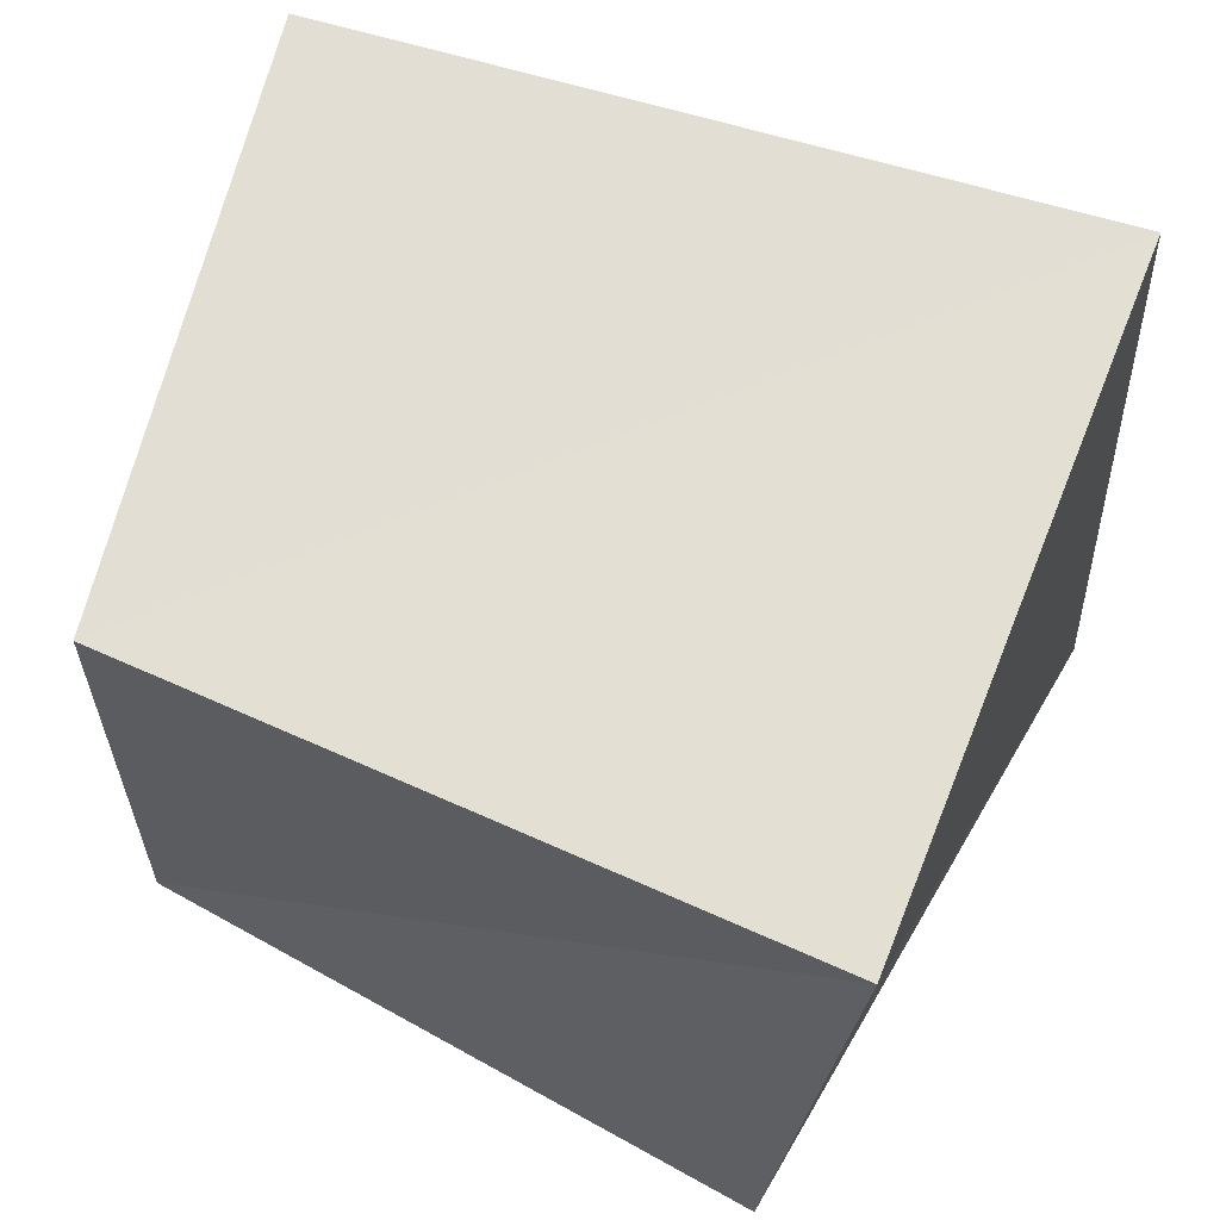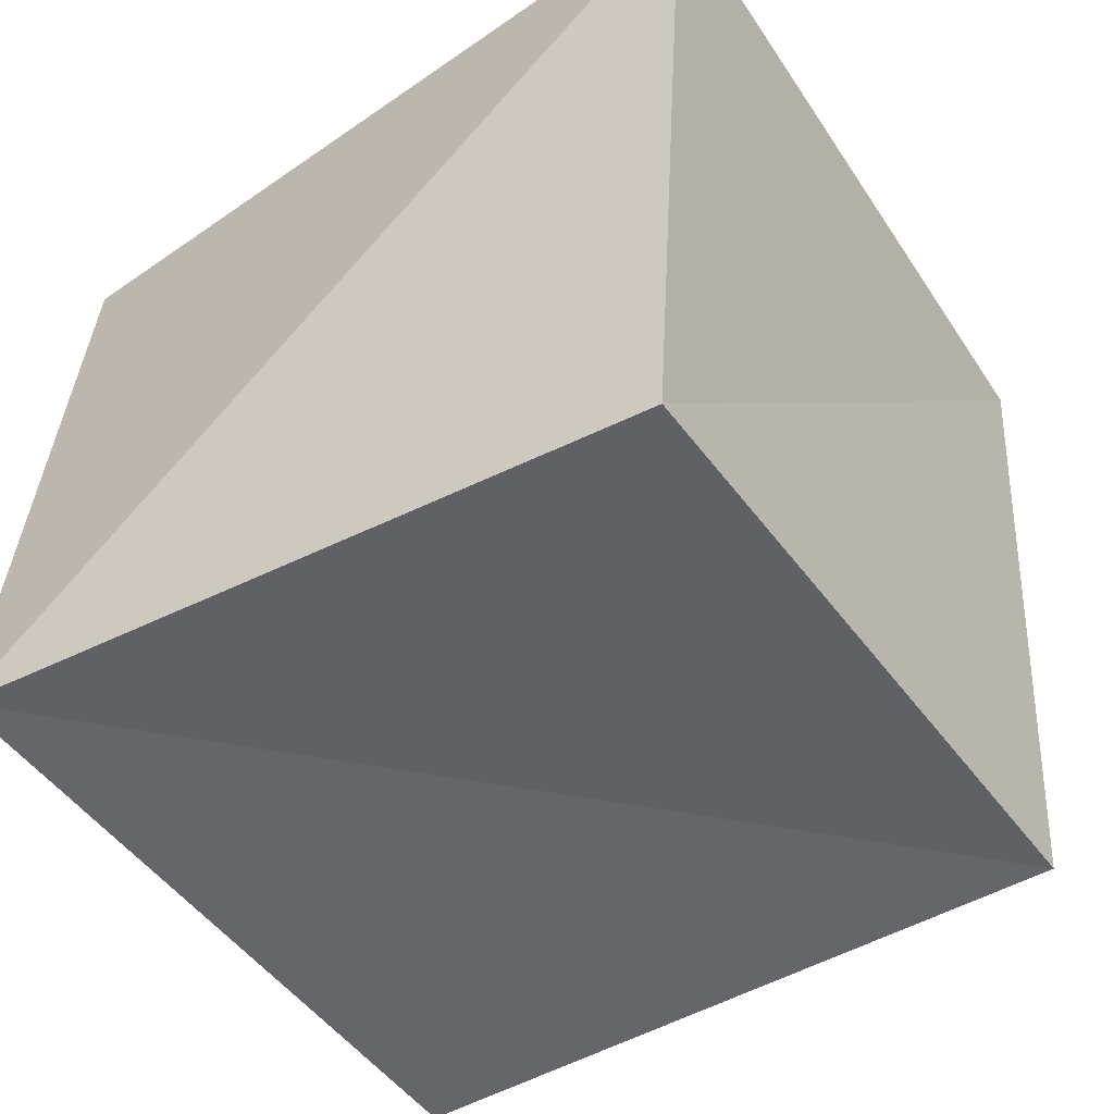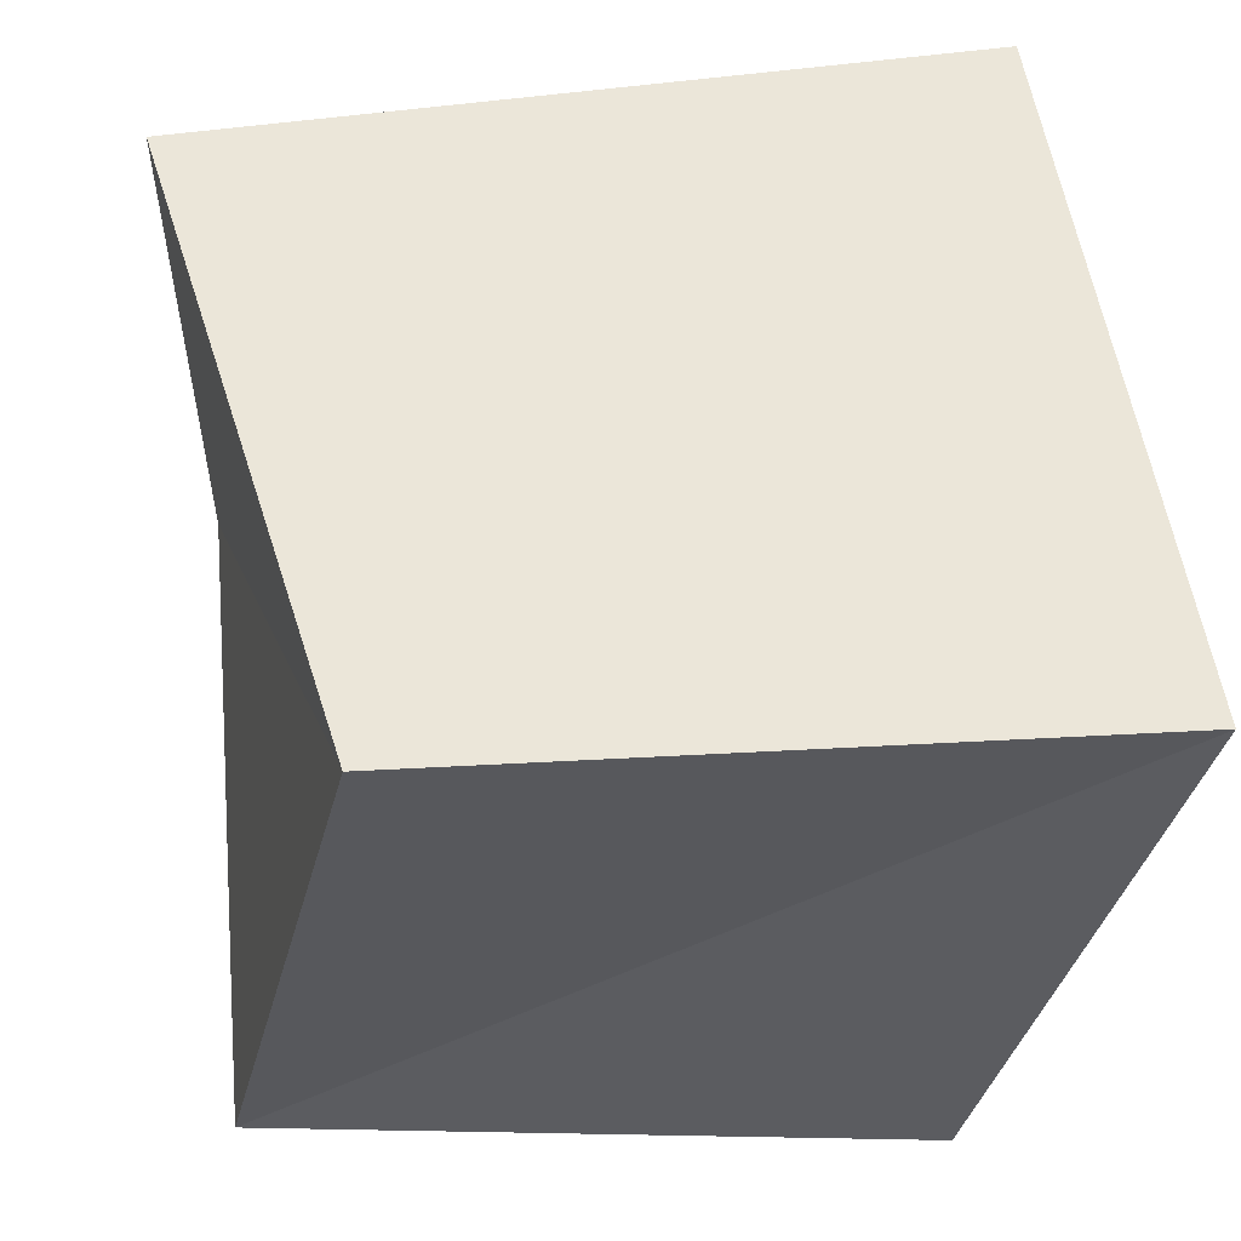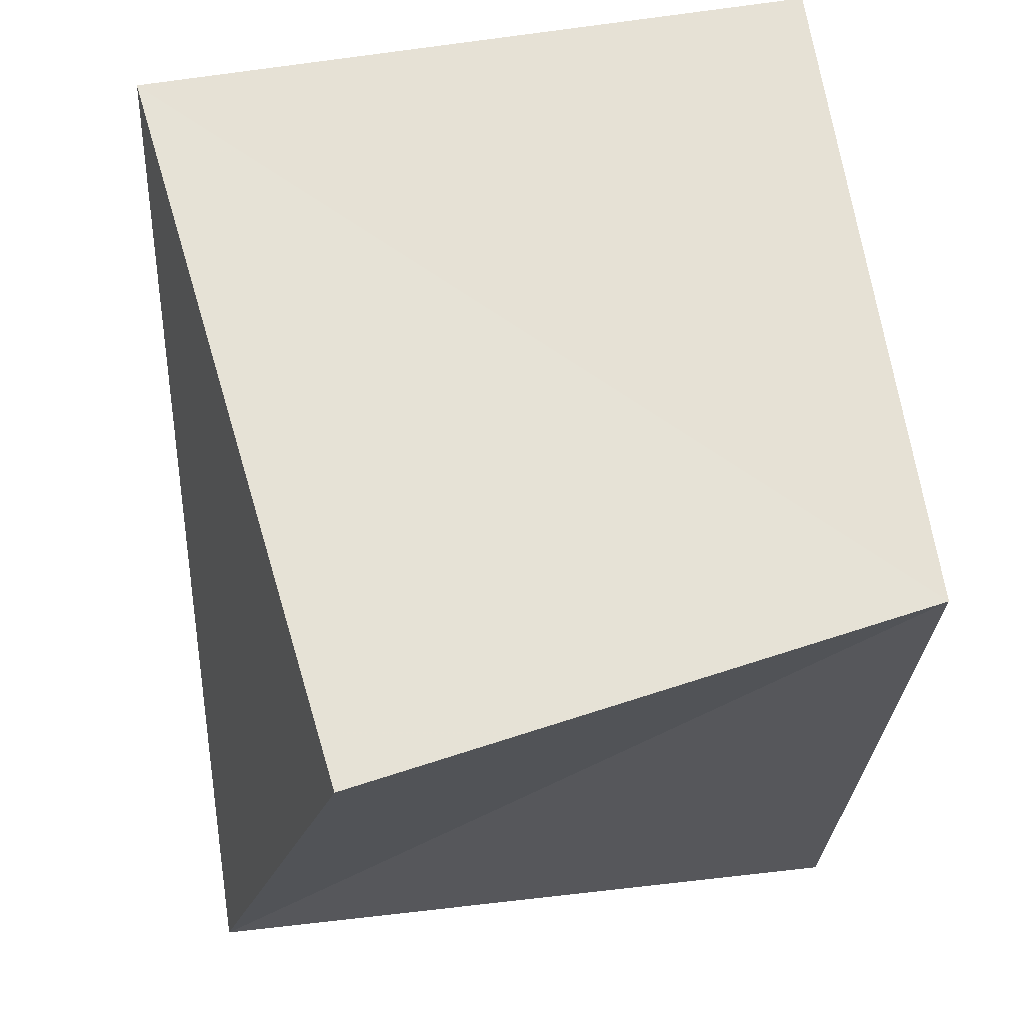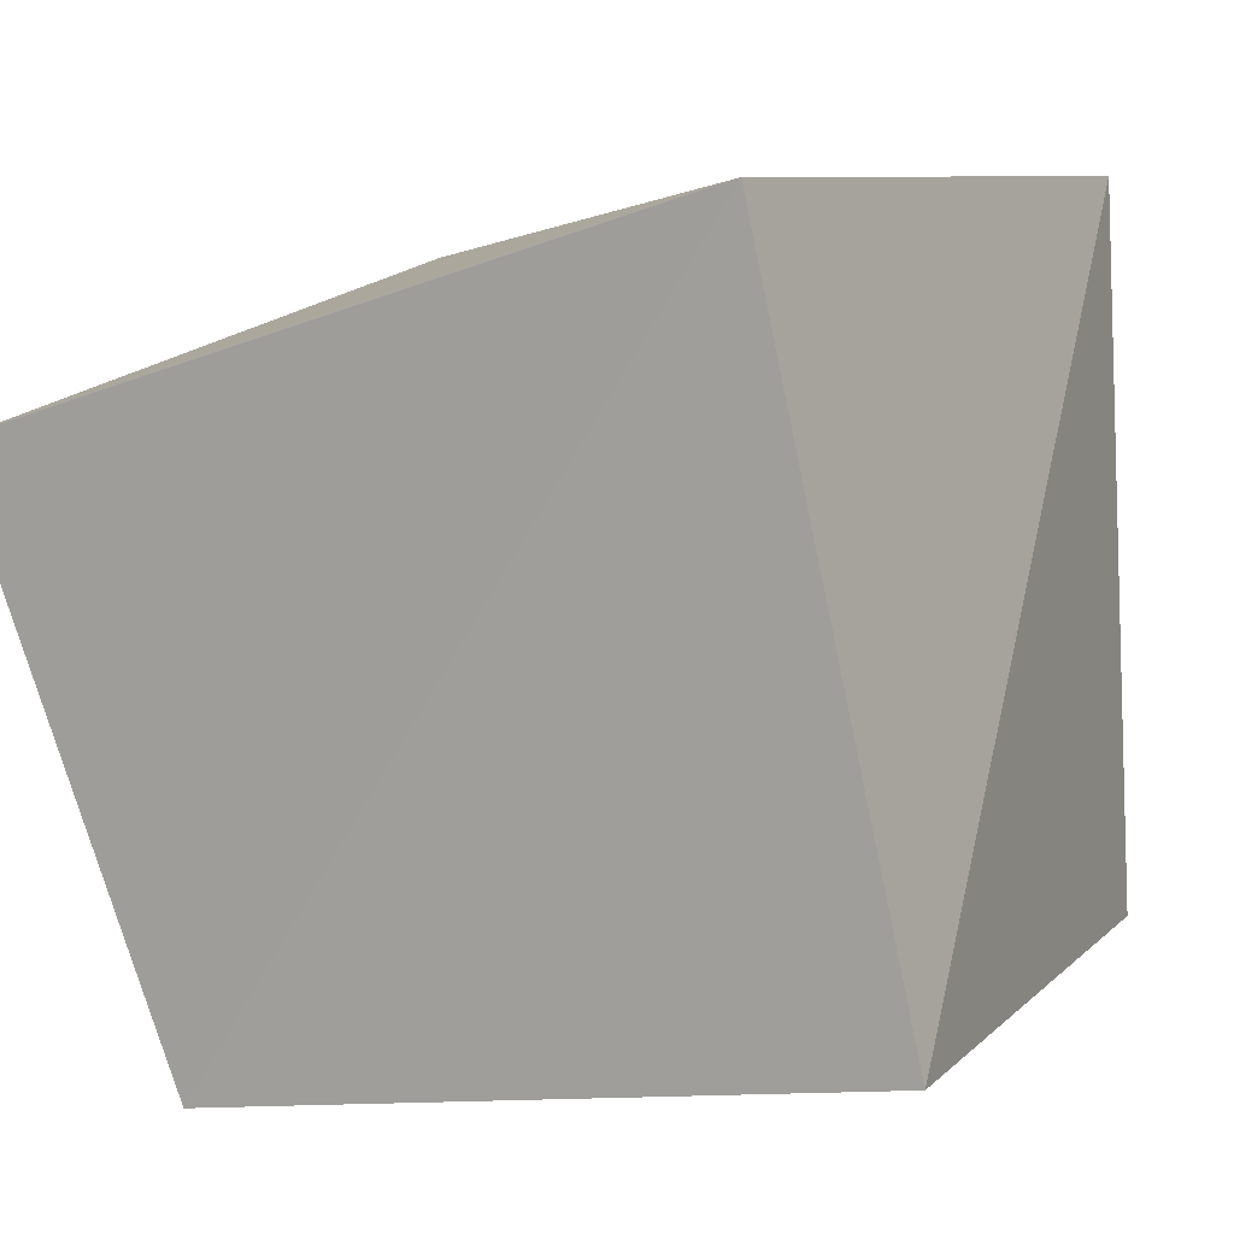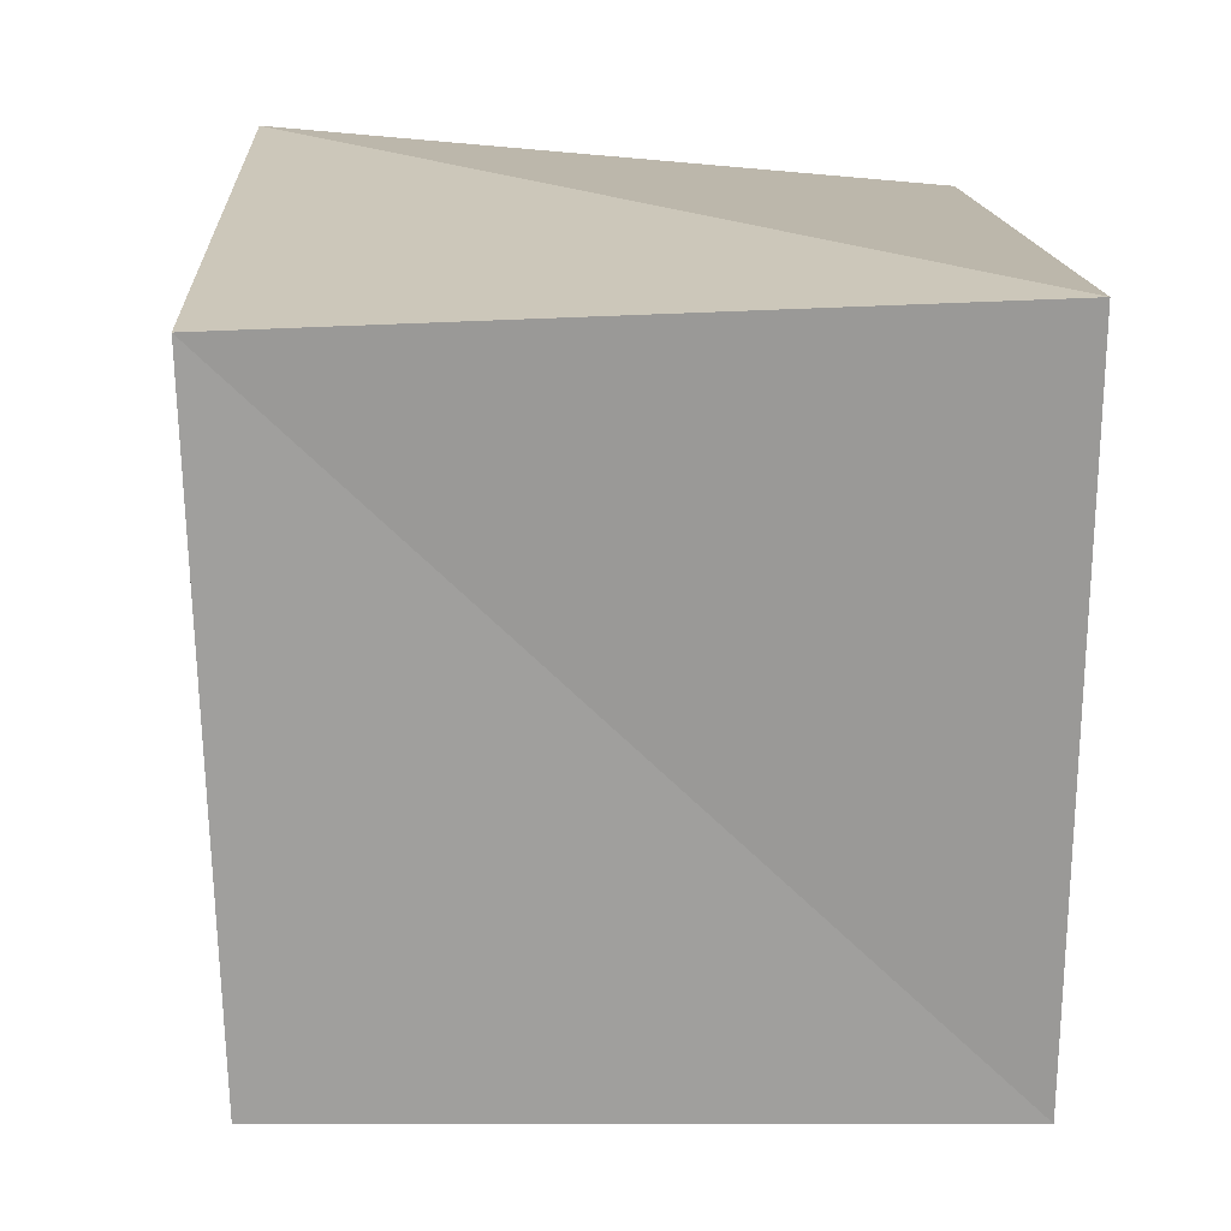
<metadata>
{"format":"obj","ext":"obj","renderer":"f3d","projection":"perspective","resolution":1024,"background":"white","views":[{"elev":61.6,"azim":-147.3,"up":"+Y"},{"elev":-42.4,"azim":-53.0,"up":"+Z"},{"elev":-36.5,"azim":173.3,"up":"+Z"},{"elev":66.8,"azim":89.0,"up":"+Y"},{"elev":5.4,"azim":-152.4,"up":"+Z"},{"elev":-74.1,"azim":-84.7,"up":"+Y"}]}
</metadata>
<code>
v  1.954  1.042  2.093
v  0.9709  0.9552  2.192
v  0.9989  2.04  2.144
v  2.029  2.047  1.858
v  1.859  1.027  1.141
v  0.9213  0.9786  1.203
v  0.818  1.964  1.197
v  1.761  1.97  1.066
f 3 1 2
f 5 7 6
f 1 3 4
f 1 6 2
f 7 5 8
f 2 7 3
f 6 1 5
f 3 8 4
f 7 2 6
f 1 8 5
f 8 3 7
f 8 1 4

</code>
